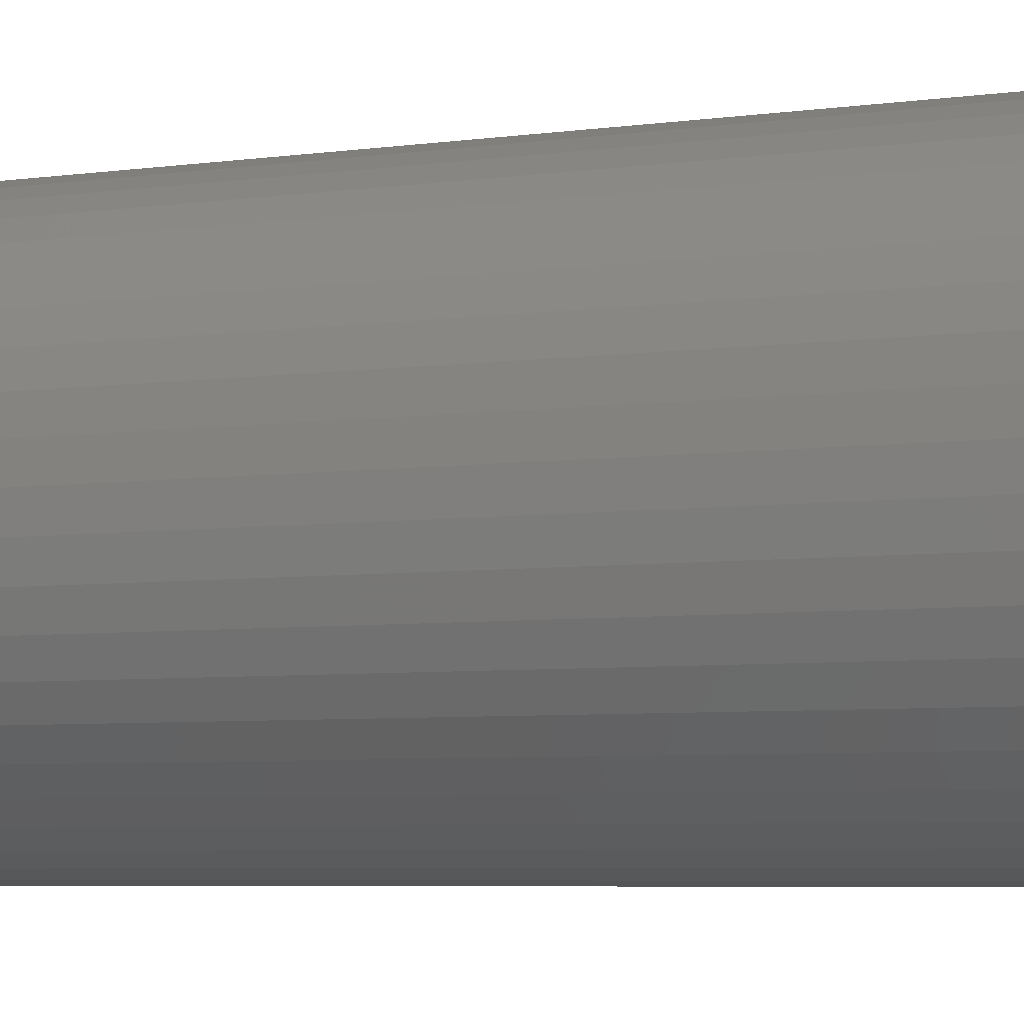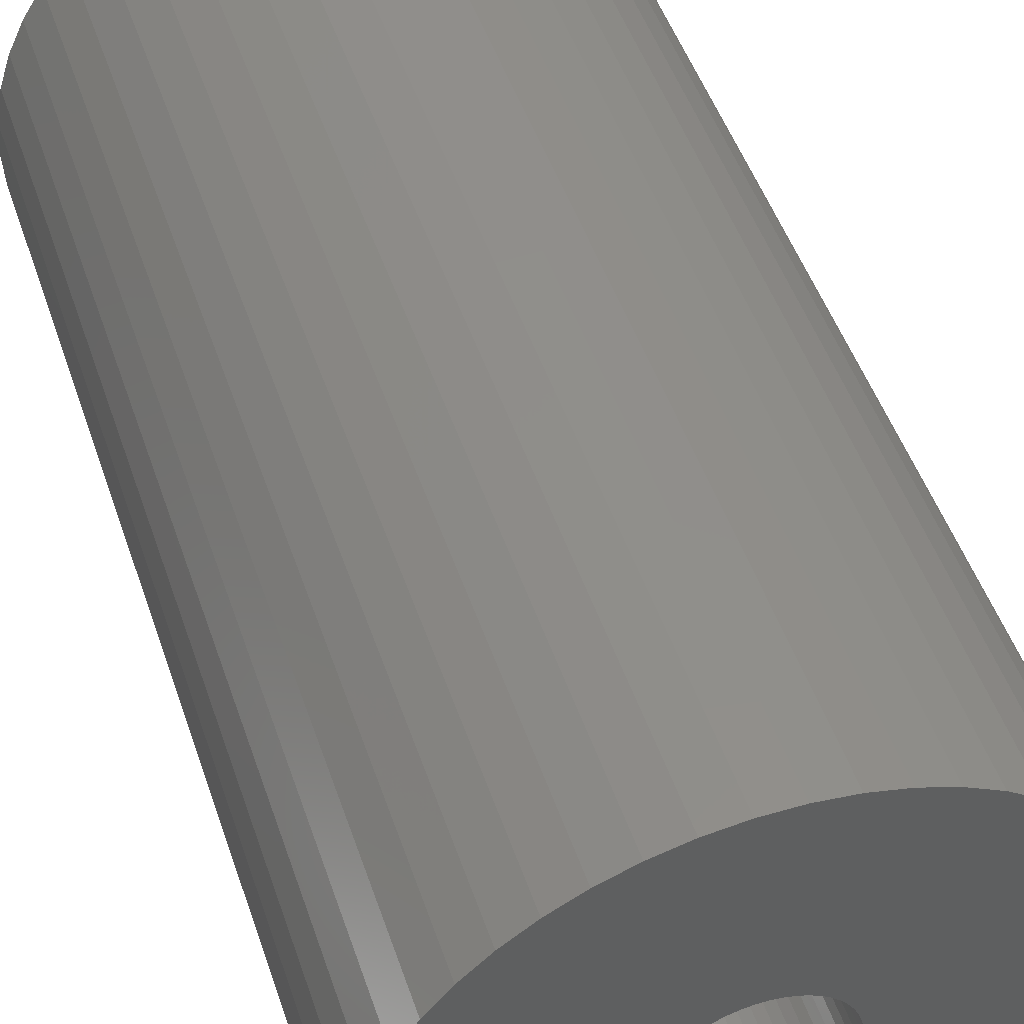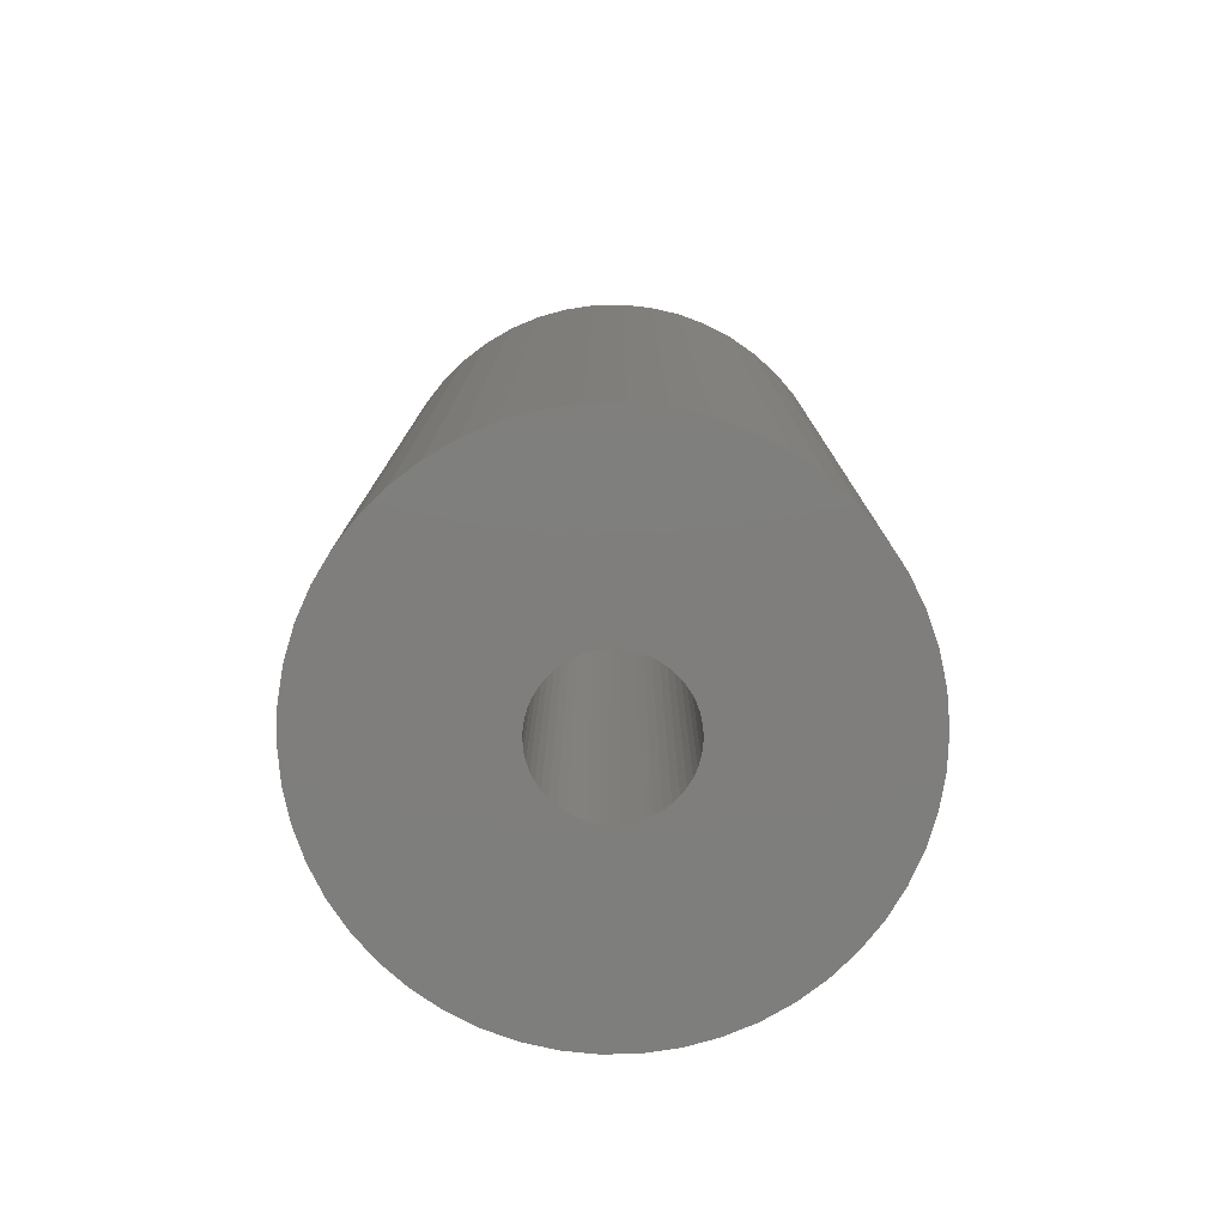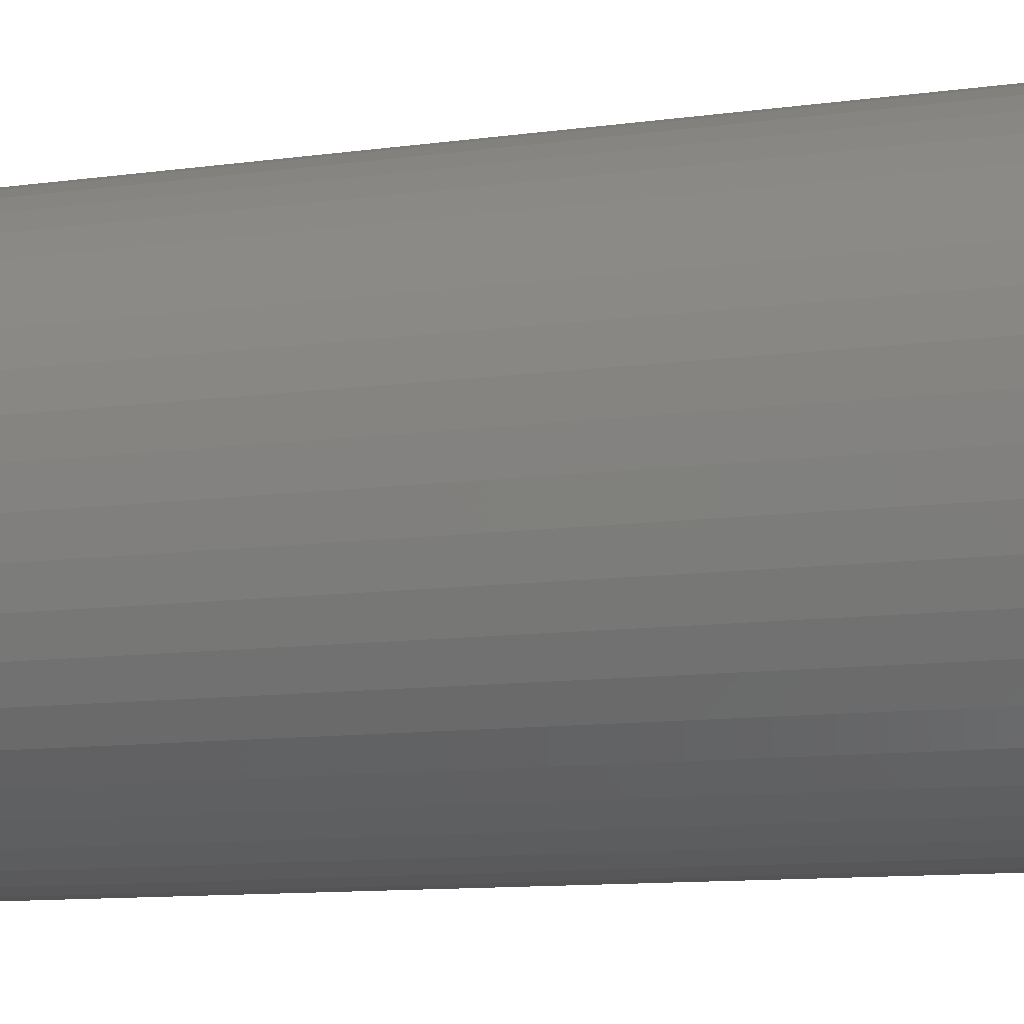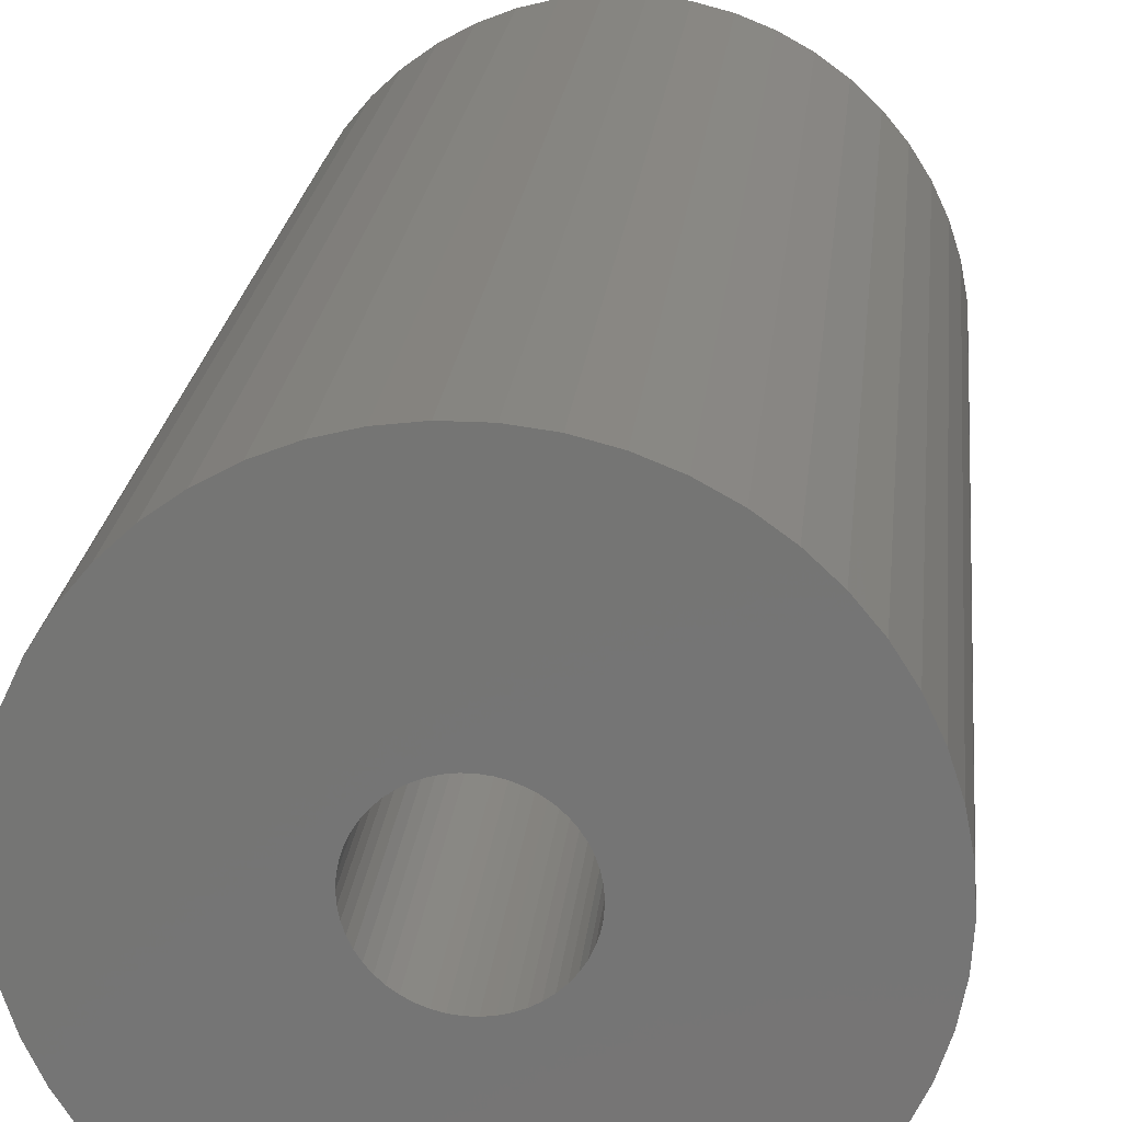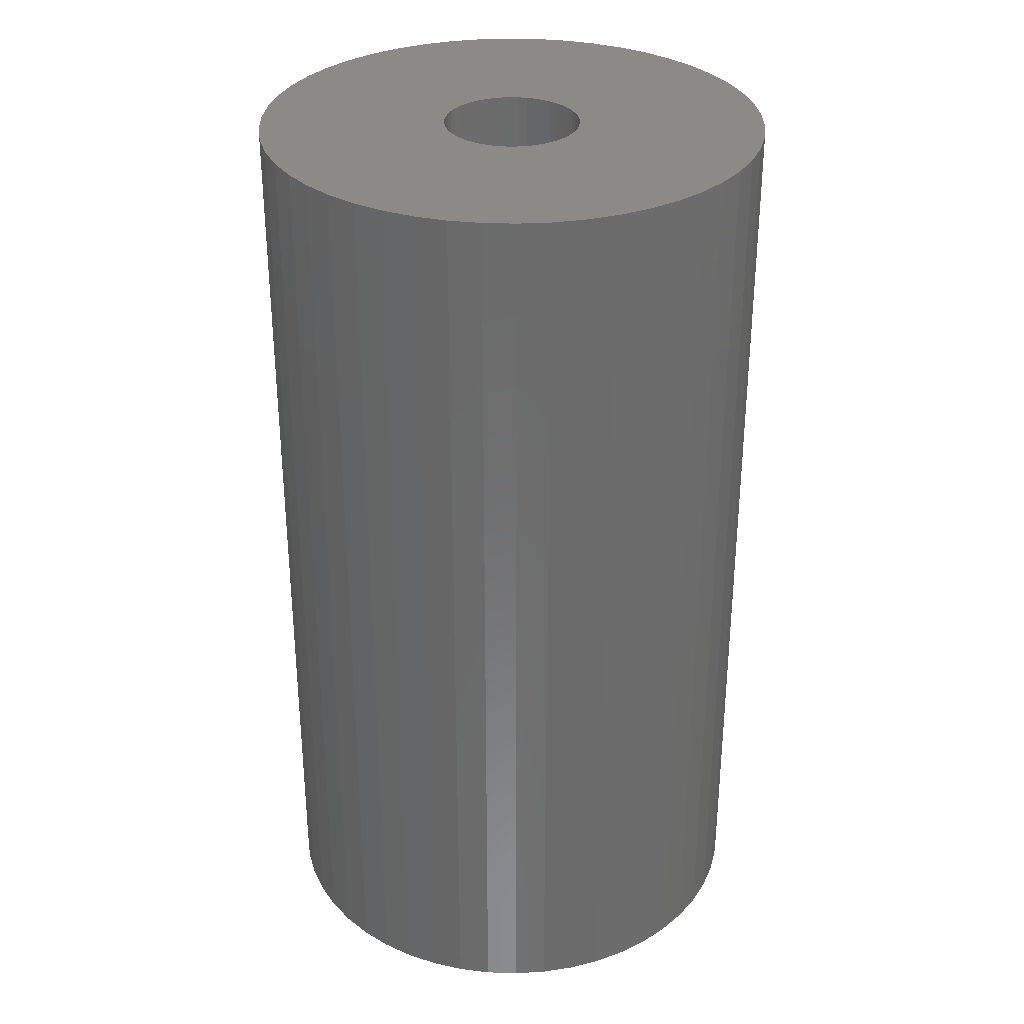
<metadata>
{"format":"stl","ext":"stl","renderer":"f3d","projection":"perspective","resolution":1024,"background":"white","views":[{"elev":-6.2,"azim":111.7,"up":"+Y"},{"elev":48.3,"azim":-18.2,"up":"+Y"},{"elev":-78.3,"azim":37.3,"up":"+Z"},{"elev":-11.2,"azim":-71.5,"up":"+Y"},{"elev":21.5,"azim":-174.3,"up":"+Y"},{"elev":31.9,"azim":-155.8,"up":"+Z"}]}
</metadata>
<code>
# stl→obj: 200 verts, 400 faces
v 5.75 0 10.5
v 5.705 0.7207 -10.5
v 5.705 0.7207 10.5
v 5.75 0 -10.5
v -5.75 0 -10.5
v -5.705 0.7207 10.5
v -5.705 0.7207 -10.5
v -5.75 0 10.5
v 0.361 5.739 -10.5
v -0.361 5.739 10.5
v 0.361 5.739 10.5
v -0.361 5.739 -10.5
v -0.361 -5.739 -10.5
v 0.361 -5.739 10.5
v -0.361 -5.739 10.5
v 0.361 -5.739 -10.5
v 4.192 3.936 -10.5
v 3.665 4.43 10.5
v 4.192 3.936 10.5
v 3.665 4.43 -10.5
v -3.665 4.43 -10.5
v -4.192 3.936 10.5
v -3.665 4.43 10.5
v -4.192 3.936 -10.5
v -1.777 5.469 -10.5
v -2.448 5.203 10.5
v -1.777 5.469 10.5
v -2.448 5.203 -10.5
v 5.346 2.117 10.5
v 5.039 2.77 -10.5
v 5.039 2.77 10.5
v 5.346 2.117 -10.5
v 5.569 1.43 -10.5
v 5.569 1.43 10.5
v 2.448 5.203 -10.5
v 1.777 5.469 10.5
v 2.448 5.203 10.5
v 1.777 5.469 -10.5
v 1.077 5.648 10.5
v 1.077 5.648 -10.5
v 3.081 4.855 -10.5
v 3.081 4.855 10.5
v -5.346 2.117 -10.5
v -5.039 2.77 10.5
v -5.039 2.77 -10.5
v -5.346 2.117 10.5
v -5.569 1.43 -10.5
v -5.569 1.43 10.5
v -1.077 5.648 10.5
v -1.077 5.648 -10.5
v 1.077 -5.648 10.5
v 1.077 -5.648 -10.5
v 4.652 3.38 10.5
v 4.652 3.38 -10.5
v -4.652 3.38 10.5
v -4.652 3.38 -10.5
v 1.55 0 10.5
v 1.538 0.1943 10.5
v 5.705 -0.7207 10.5
v 1.501 0.3855 10.5
v 1.538 -0.1943 10.5
v 1.441 0.5706 10.5
v 5.569 -1.43 10.5
v 1.358 0.7467 10.5
v 1.501 -0.3855 10.5
v 1.254 0.9111 10.5
v 5.346 -2.117 10.5
v 1.13 1.061 10.5
v 1.441 -0.5706 10.5
v 0.988 1.194 10.5
v 5.039 -2.77 10.5
v 0.8305 1.309 10.5
v 1.358 -0.7467 10.5
v 0.66 1.402 10.5
v 4.652 -3.38 10.5
v 1.254 -0.9111 10.5
v 0.479 1.474 10.5
v 0.2904 1.523 10.5
v 0.09732 1.547 10.5
v -0.09732 1.547 10.5
v -0.2904 1.523 10.5
v -0.479 1.474 10.5
v -0.66 1.402 10.5
v -0.8305 1.309 10.5
v -3.081 4.855 10.5
v -0.988 1.194 10.5
v -1.13 1.061 10.5
v -1.254 0.9111 10.5
v 4.192 -3.936 10.5
v 1.13 -1.061 10.5
v 3.665 -4.43 10.5
v 0.988 -1.194 10.5
v 3.081 -4.855 10.5
v 0.8305 -1.309 10.5
v 2.448 -5.203 10.5
v 0.66 -1.402 10.5
v 1.777 -5.469 10.5
v 0.479 -1.474 10.5
v 0.2904 -1.523 10.5
v 0.09732 -1.547 10.5
v -0.09732 -1.547 10.5
v -0.2904 -1.523 10.5
v -1.077 -5.648 10.5
v -0.479 -1.474 10.5
v -1.777 -5.469 10.5
v -0.66 -1.402 10.5
v -2.448 -5.203 10.5
v -0.8305 -1.309 10.5
v -3.081 -4.855 10.5
v -0.988 -1.194 10.5
v -3.665 -4.43 10.5
v -1.13 -1.061 10.5
v -4.192 -3.936 10.5
v -1.254 -0.9111 10.5
v -4.652 -3.38 10.5
v -1.358 -0.7467 10.5
v -5.039 -2.77 10.5
v -1.441 -0.5706 10.5
v -5.346 -2.117 10.5
v -1.501 -0.3855 10.5
v -5.569 -1.43 10.5
v -1.538 -0.1943 10.5
v -5.705 -0.7207 10.5
v -1.55 0 10.5
v -1.358 0.7467 10.5
v -1.441 0.5706 10.5
v -1.501 0.3855 10.5
v -1.538 0.1943 10.5
v -3.081 4.855 -10.5
v 5.705 -0.7207 -10.5
v 5.569 -1.43 -10.5
v -4.192 -3.936 -10.5
v -3.665 -4.43 -10.5
v -5.039 -2.77 -10.5
v -5.346 -2.117 -10.5
v -4.652 -3.38 -10.5
v 1.55 0 -10.5
v 1.538 -0.1943 -10.5
v 1.501 -0.3855 -10.5
v 5.346 -2.117 -10.5
v 1.538 0.1943 -10.5
v 1.441 -0.5706 -10.5
v 5.039 -2.77 -10.5
v 1.358 -0.7467 -10.5
v 4.652 -3.38 -10.5
v 1.501 0.3855 -10.5
v 1.254 -0.9111 -10.5
v 4.192 -3.936 -10.5
v 1.13 -1.061 -10.5
v 3.665 -4.43 -10.5
v 1.441 0.5706 -10.5
v 0.988 -1.194 -10.5
v 3.081 -4.855 -10.5
v 0.8305 -1.309 -10.5
v 2.448 -5.203 -10.5
v 1.358 0.7467 -10.5
v 0.66 -1.402 -10.5
v 1.777 -5.469 -10.5
v 1.254 0.9111 -10.5
v 0.479 -1.474 -10.5
v 0.2904 -1.523 -10.5
v 0.09732 -1.547 -10.5
v -0.09732 -1.547 -10.5
v -0.2904 -1.523 -10.5
v -1.077 -5.648 -10.5
v -0.479 -1.474 -10.5
v -1.777 -5.469 -10.5
v -0.66 -1.402 -10.5
v -2.448 -5.203 -10.5
v -0.8305 -1.309 -10.5
v -3.081 -4.855 -10.5
v -0.988 -1.194 -10.5
v -1.13 -1.061 -10.5
v -1.254 -0.9111 -10.5
v 1.13 1.061 -10.5
v 0.988 1.194 -10.5
v 0.8305 1.309 -10.5
v 0.66 1.402 -10.5
v 0.479 1.474 -10.5
v 0.2904 1.523 -10.5
v 0.09732 1.547 -10.5
v -0.09732 1.547 -10.5
v -0.2904 1.523 -10.5
v -0.479 1.474 -10.5
v -0.66 1.402 -10.5
v -0.8305 1.309 -10.5
v -0.988 1.194 -10.5
v -1.13 1.061 -10.5
v -1.254 0.9111 -10.5
v -1.358 0.7467 -10.5
v -1.441 0.5706 -10.5
v -1.501 0.3855 -10.5
v -1.538 0.1943 -10.5
v -1.55 0 -10.5
v -1.358 -0.7467 -10.5
v -1.441 -0.5706 -10.5
v -1.501 -0.3855 -10.5
v -5.569 -1.43 -10.5
v -1.538 -0.1943 -10.5
v -5.705 -0.7207 -10.5
f 1 2 3
f 2 1 4
f 5 6 7
f 6 5 8
f 9 10 11
f 10 9 12
f 13 14 15
f 14 13 16
f 17 18 19
f 18 17 20
f 21 22 23
f 22 21 24
f 25 26 27
f 26 25 28
f 29 30 31
f 30 29 32
f 3 33 34
f 33 3 2
f 35 36 37
f 36 35 38
f 38 39 36
f 39 38 40
f 41 37 42
f 37 41 35
f 43 44 45
f 44 43 46
f 47 46 43
f 46 47 48
f 12 49 10
f 49 12 50
f 16 51 14
f 51 16 52
f 34 32 29
f 32 34 33
f 53 17 19
f 17 53 54
f 31 54 53
f 54 31 30
f 40 11 39
f 11 40 9
f 20 42 18
f 42 20 41
f 45 55 56
f 55 45 44
f 56 22 24
f 22 56 55
f 7 48 47
f 48 7 6
f 57 1 3
f 58 3 34
f 1 57 59
f 60 34 29
f 61 59 57
f 62 29 31
f 59 61 63
f 64 31 53
f 65 63 61
f 66 53 19
f 63 65 67
f 68 19 18
f 69 67 65
f 70 18 42
f 67 69 71
f 72 42 37
f 73 71 69
f 74 37 36
f 71 73 75
f 76 75 73
f 3 58 57
f 34 60 58
f 29 62 60
f 31 64 62
f 53 66 64
f 19 68 66
f 77 36 39
f 18 70 68
f 42 72 70
f 37 74 72
f 36 77 74
f 78 39 11
f 39 78 77
f 11 79 78
f 11 80 79
f 10 80 11
f 80 10 81
f 49 81 10
f 81 49 82
f 27 82 49
f 82 27 83
f 26 83 27
f 83 26 84
f 85 84 26
f 84 85 86
f 23 86 85
f 86 23 87
f 22 87 23
f 55 88 22
f 87 22 88
f 75 76 89
f 90 89 76
f 89 90 91
f 92 91 90
f 91 92 93
f 94 93 92
f 93 94 95
f 96 95 94
f 95 96 97
f 98 97 96
f 97 98 51
f 99 51 98
f 51 99 14
f 100 14 99
f 101 14 100
f 15 101 102
f 101 15 14
f 103 102 104
f 105 104 106
f 107 106 108
f 109 108 110
f 102 103 15
f 111 110 112
f 113 112 114
f 115 114 116
f 117 116 118
f 119 118 120
f 121 120 122
f 104 105 103
f 123 122 124
f 88 55 125
f 44 125 55
f 106 107 105
f 125 44 126
f 108 109 107
f 46 126 44
f 110 111 109
f 126 46 127
f 112 113 111
f 48 127 46
f 114 115 113
f 127 48 128
f 116 117 115
f 6 128 48
f 118 119 117
f 128 6 124
f 120 121 119
f 8 124 6
f 122 123 121
f 124 8 123
f 28 85 26
f 85 28 129
f 129 23 85
f 23 129 21
f 50 27 49
f 27 50 25
f 59 4 1
f 4 59 130
f 63 130 59
f 130 63 131
f 132 111 113
f 111 132 133
f 134 119 135
f 119 134 117
f 136 117 134
f 117 136 115
f 137 4 130
f 138 130 131
f 4 137 2
f 139 131 140
f 141 2 137
f 142 140 143
f 2 141 33
f 144 143 145
f 146 33 141
f 147 145 148
f 33 146 32
f 149 148 150
f 151 32 146
f 152 150 153
f 32 151 30
f 154 153 155
f 156 30 151
f 157 155 158
f 30 156 54
f 159 54 156
f 130 138 137
f 131 139 138
f 140 142 139
f 143 144 142
f 145 147 144
f 148 149 147
f 160 158 52
f 150 152 149
f 153 154 152
f 155 157 154
f 158 160 157
f 161 52 16
f 52 161 160
f 16 162 161
f 16 163 162
f 13 163 16
f 163 13 164
f 165 164 13
f 164 165 166
f 167 166 165
f 166 167 168
f 169 168 167
f 168 169 170
f 171 170 169
f 170 171 172
f 133 172 171
f 172 133 173
f 132 173 133
f 136 174 132
f 173 132 174
f 54 159 17
f 175 17 159
f 17 175 20
f 176 20 175
f 20 176 41
f 177 41 176
f 41 177 35
f 178 35 177
f 35 178 38
f 179 38 178
f 38 179 40
f 180 40 179
f 40 180 9
f 181 9 180
f 182 9 181
f 12 182 183
f 182 12 9
f 50 183 184
f 25 184 185
f 28 185 186
f 129 186 187
f 183 50 12
f 21 187 188
f 24 188 189
f 56 189 190
f 45 190 191
f 43 191 192
f 47 192 193
f 184 25 50
f 7 193 194
f 174 136 195
f 134 195 136
f 185 28 25
f 195 134 196
f 186 129 28
f 135 196 134
f 187 21 129
f 196 135 197
f 188 24 21
f 198 197 135
f 189 56 24
f 197 198 199
f 190 45 56
f 200 199 198
f 191 43 45
f 199 200 194
f 192 47 43
f 5 194 200
f 193 7 47
f 194 5 7
f 155 93 95
f 93 155 153
f 71 140 67
f 140 71 143
f 132 115 136
f 115 132 113
f 135 121 198
f 121 135 119
f 150 89 91
f 89 150 148
f 158 95 97
f 95 158 155
f 52 97 51
f 97 52 158
f 75 143 71
f 143 75 145
f 89 145 75
f 145 89 148
f 67 131 63
f 131 67 140
f 165 15 103
f 15 165 13
f 169 105 107
f 105 169 167
f 133 109 111
f 109 133 171
f 198 123 200
f 123 198 121
f 200 8 5
f 8 200 123
f 153 91 93
f 91 153 150
f 167 103 105
f 103 167 165
f 171 107 109
f 107 171 169
f 151 64 156
f 64 151 62
f 156 66 159
f 66 156 64
f 179 74 77
f 74 179 178
f 185 82 83
f 82 185 184
f 126 190 125
f 190 126 191
f 139 61 138
f 61 139 65
f 181 78 79
f 78 181 180
f 177 70 72
f 70 177 176
f 128 192 127
f 192 128 193
f 88 188 87
f 188 88 189
f 186 83 84
f 83 186 185
f 184 81 82
f 81 184 183
f 137 58 141
f 58 137 57
f 142 65 139
f 65 142 69
f 172 112 110
f 112 172 173
f 116 196 118
f 196 116 195
f 152 94 92
f 94 152 154
f 141 60 146
f 60 141 58
f 146 62 151
f 62 146 60
f 176 68 70
f 68 176 175
f 159 68 175
f 68 159 66
f 182 79 80
f 79 182 181
f 180 77 78
f 77 180 179
f 178 72 74
f 72 178 177
f 124 193 128
f 193 124 194
f 127 191 126
f 191 127 192
f 125 189 88
f 189 125 190
f 183 80 81
f 80 183 182
f 187 84 86
f 84 187 186
f 188 86 87
f 86 188 187
f 138 57 137
f 57 138 61
f 147 73 144
f 73 147 76
f 112 174 114
f 174 112 173
f 160 99 98
f 99 160 161
f 144 69 142
f 69 144 73
f 166 106 104
f 106 166 168
f 164 104 102
f 104 164 166
f 163 102 101
f 102 163 164
f 122 194 124
f 194 122 199
f 118 197 120
f 197 118 196
f 161 100 99
f 100 161 162
f 154 96 94
f 96 154 157
f 149 76 147
f 76 149 90
f 162 101 100
f 101 162 163
f 168 108 106
f 108 168 170
f 120 199 122
f 199 120 197
f 114 195 116
f 195 114 174
f 157 98 96
f 98 157 160
f 149 92 90
f 92 149 152
f 170 110 108
f 110 170 172

</code>
